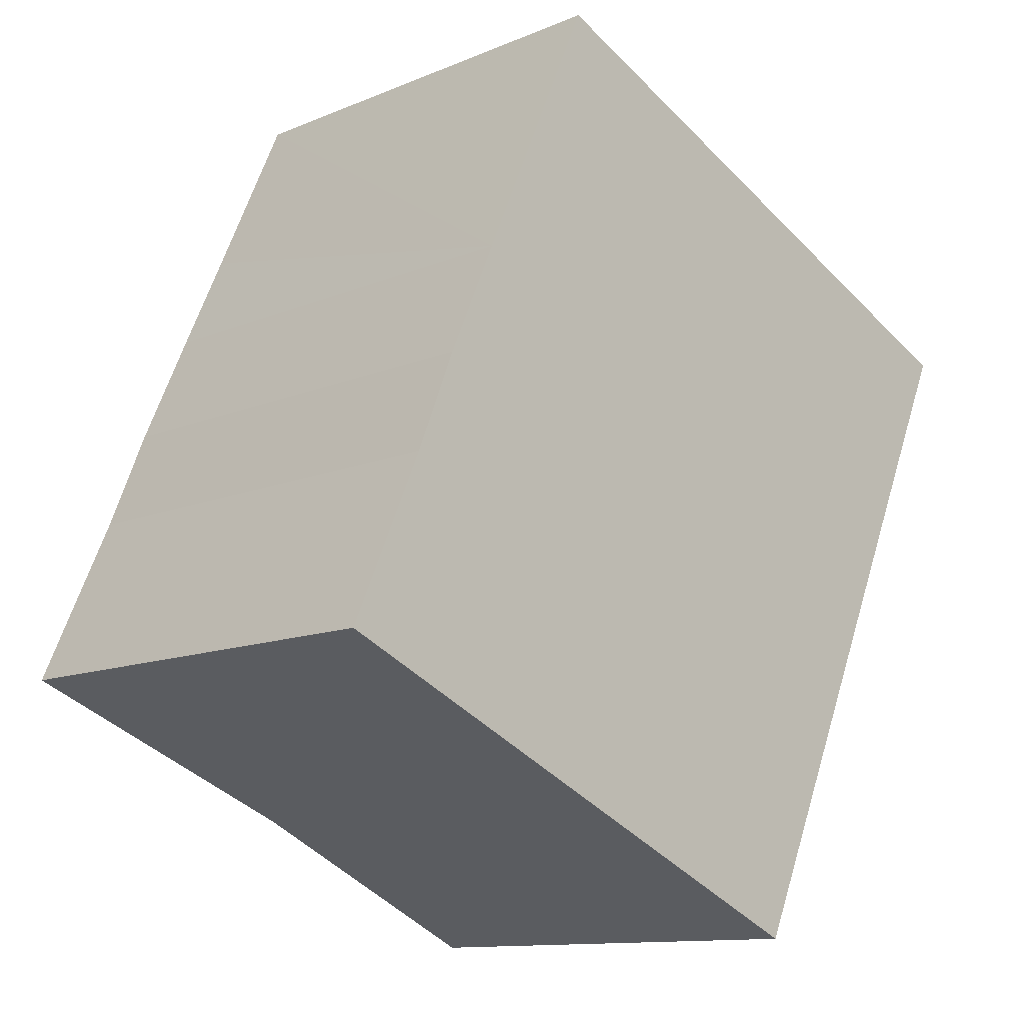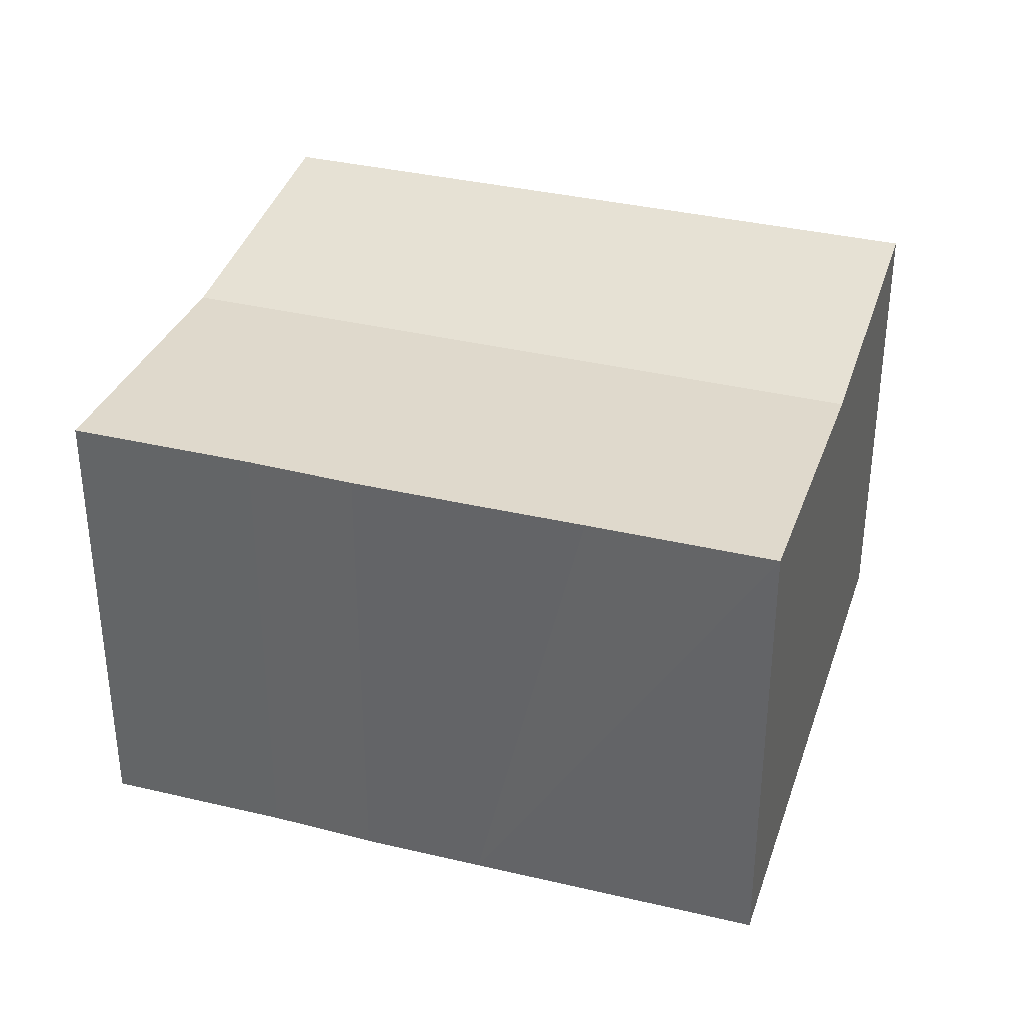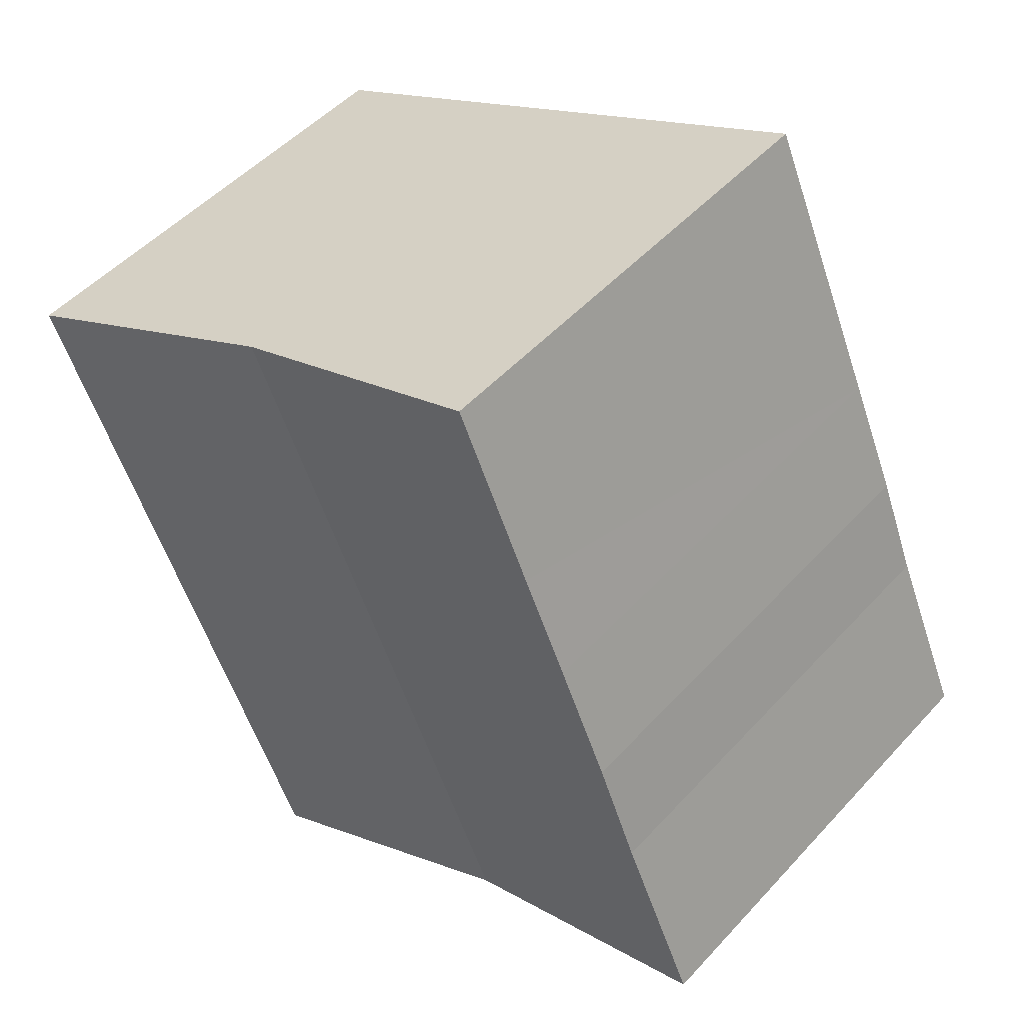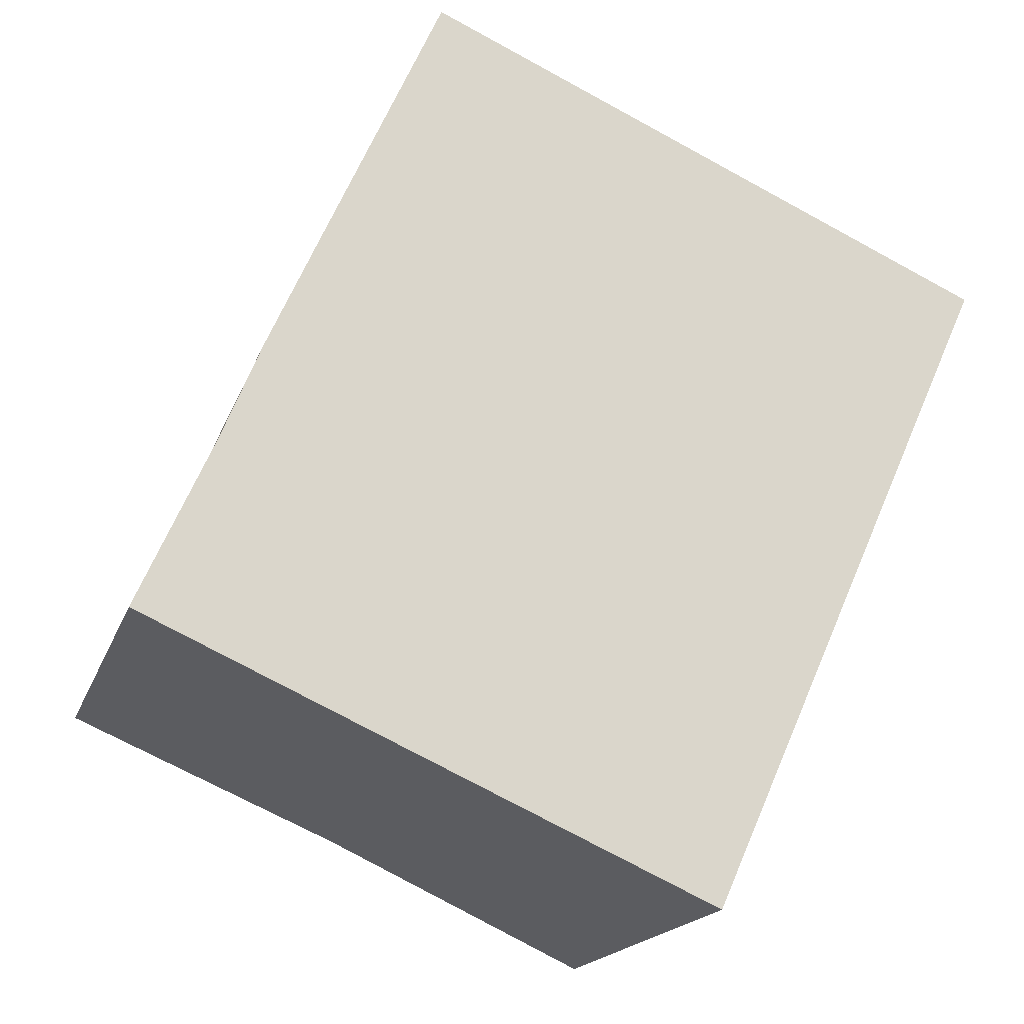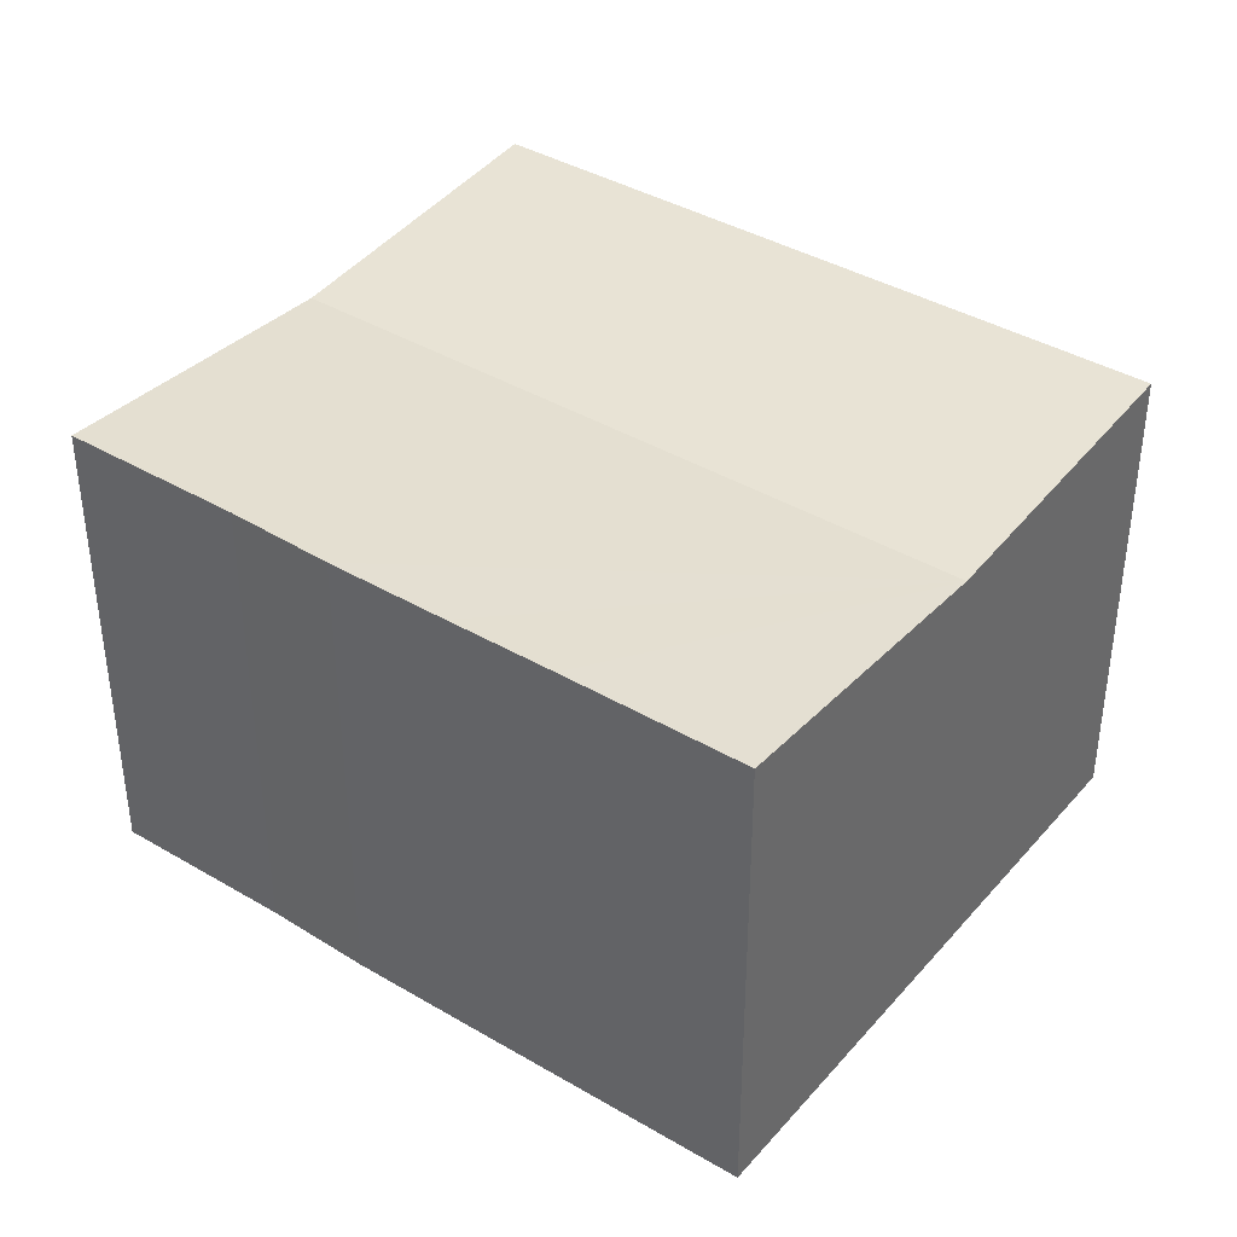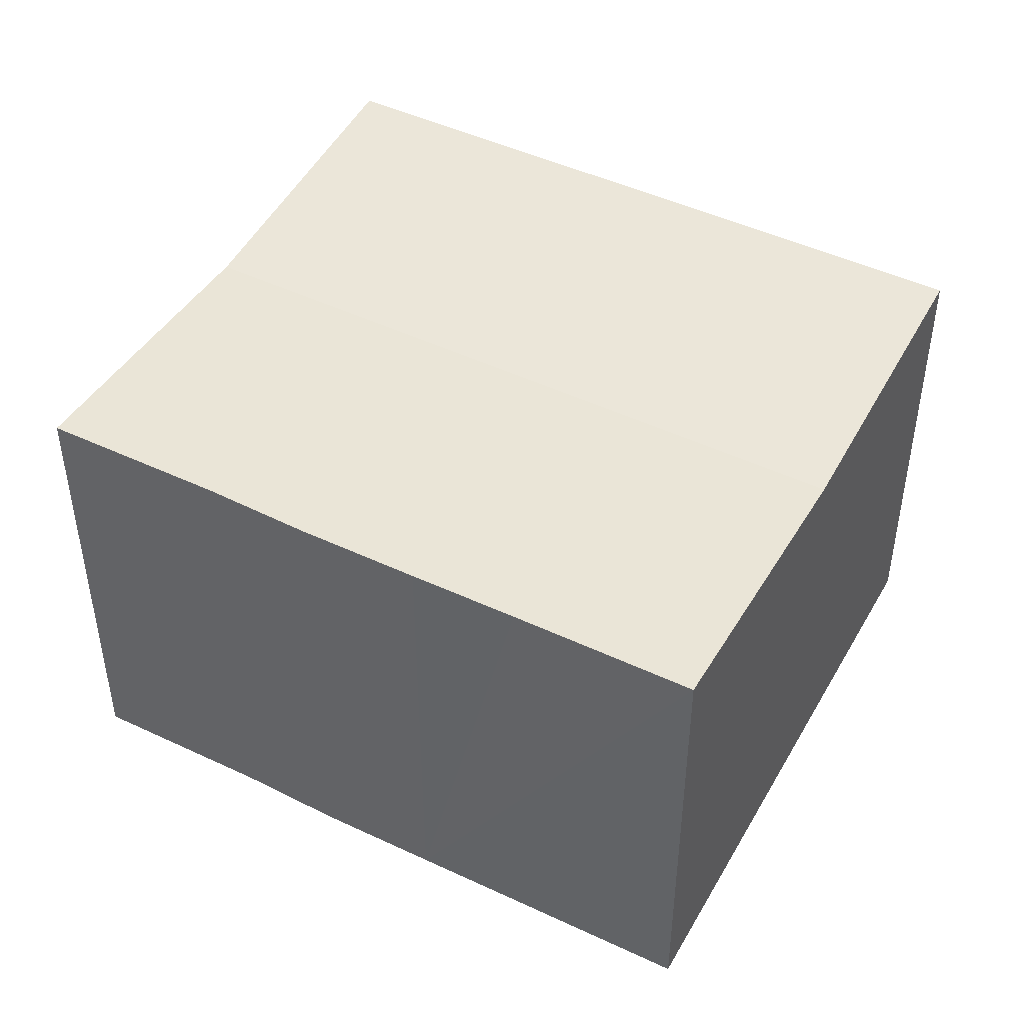
<metadata>
{"format":"obj","ext":"obj","renderer":"f3d","projection":"perspective","resolution":1024,"background":"white","views":[{"elev":-11.8,"azim":-44.9,"up":"+Z"},{"elev":35.7,"azim":-48.6,"up":"+Y"},{"elev":49.7,"azim":-139.6,"up":"+Z"},{"elev":-17.7,"azim":-15.7,"up":"+Z"},{"elev":39.4,"azim":-29.7,"up":"+Y"},{"elev":46.8,"azim":-37.8,"up":"+Y"}]}
</metadata>
<code>
v  13.12 10.91 -5.838
v  13.2 10.42 12.18
v  19.83 10.91 9.23
v  6.556 10.42 -2.917
v  0 10.91 6.68e-16
v  1.742 10.91 3.916
v  2.685 10.91 6.239
v  3.853 10.91 8.862
v  4.891 10.91 11.16
v  6.644 10.91 15.1
v  0 0 0
v  1.742 -2.398e-16 3.916
v  2.685 -3.82e-16 6.239
v  3.853 -5.426e-16 8.862
v  6.644 -9.244e-16 15.1
v  4.891 -6.834e-16 11.16
v  19.83 -5.652e-16 9.23
v  13.2 -7.457e-16 12.18
v  13.12 3.575e-16 -5.838
v  6.556 1.786e-16 -2.917
g defaultobject
f 1 2 3
f 2 1 4
f 5 2 4
f 2 5 6
f 2 6 7
f 2 7 8
f 2 8 9
f 2 9 10
f 11 6 5
f 6 11 12
f 13 6 12
f 14 9 8
f 9 14 10
f 10 14 15
f 15 14 16
f 13 7 6
f 13 8 7
f 8 13 14
f 15 2 10
f 2 15 3
f 3 15 17
f 17 15 18
f 17 1 3
f 1 17 19
f 19 4 1
f 4 19 5
f 5 19 11
f 11 19 20
f 16 18 15
f 18 16 14
f 18 14 13
f 18 13 17
f 17 13 12
f 17 12 11
f 17 11 20
f 17 20 19

</code>
